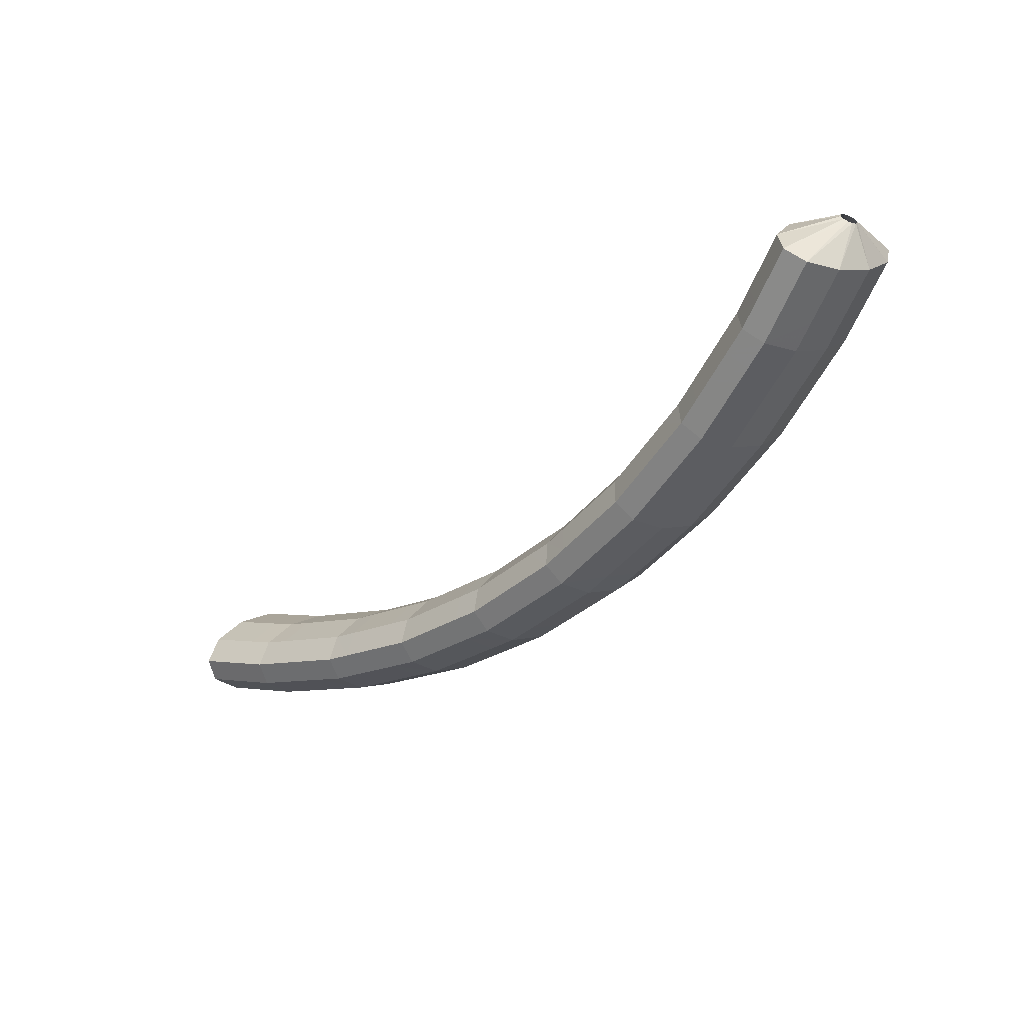
<metadata>
{"format":"obj","ext":"obj","renderer":"f3d","projection":"perspective","resolution":1024,"background":"white","views":[{"elev":-32.4,"azim":89.6,"up":"+Z"}]}
</metadata>
<code>
g tube1
v 159.4 155.9 168.2
v 159.5 155.7 168.1
v 159.6 155.4 168.1
v 159.6 155.2 168.3
v 159.6 155.1 168.6
v 159.4 155.1 168.8
v 159.3 155.3 169
v 159.1 155.6 169
v 159.1 155.8 168.9
v 159.1 156 168.6
v 159.2 156 168.4
v 159.4 155.9 168.2
v 158.1 156.6 166
v 159.5 154.7 164.8
v 160.5 152.8 164.6
v 160.7 151.6 165.4
v 159.9 151.4 166.9
v 158.6 152.4 168.8
v 157 154.1 170.4
v 155.8 156.1 171.1
v 155.2 157.8 170.8
v 155.5 158.5 169.6
v 156.6 158 167.8
v 158.1 156.6 166
v 156.7 156 165.3
v 158.1 154 164.1
v 159.1 152.2 163.9
v 159.2 150.9 164.7
v 158.5 150.8 166.2
v 157.2 151.7 168.1
v 155.6 153.5 169.7
v 154.4 155.5 170.4
v 153.8 157.1 170.1
v 154.1 157.8 168.9
v 155.1 157.4 167.1
v 156.7 156 165.3
v 155.2 155.4 164.6
v 156.7 153.4 163.4
v 157.7 151.5 163.2
v 157.8 150.3 163.9
v 157.1 150.2 165.5
v 155.7 151.1 167.4
v 154.2 152.9 168.9
v 152.9 154.9 169.7
v 152.3 156.5 169.4
v 152.6 157.2 168.2
v 153.7 156.8 166.4
v 155.2 155.4 164.6
v 153.7 154.7 163.9
v 155.2 152.7 162.7
v 156.2 150.9 162.4
v 156.4 149.7 163.2
v 155.7 149.6 164.8
v 154.4 150.5 166.7
v 152.9 152.3 168.3
v 151.6 154.3 169
v 150.9 155.9 168.7
v 151.2 156.5 167.5
v 152.2 156.1 165.7
v 153.7 154.7 163.9
v 152.2 153.9 163.2
v 153.7 151.9 162
v 154.7 150.1 161.8
v 155 148.9 162.7
v 154.4 148.8 164.3
v 153.1 149.8 166.2
v 151.5 151.6 167.8
v 150.2 153.6 168.5
v 149.5 155.1 168.2
v 149.7 155.8 166.9
v 150.7 155.3 165
v 152.2 153.9 163.2
v 150.7 153.1 162.7
v 152.2 151.2 161.5
v 153.3 149.3 161.3
v 153.6 148.2 162.1
v 153 148.1 163.7
v 151.7 149.1 165.6
v 150.1 150.8 167.2
v 148.8 152.8 167.9
v 148.1 154.4 167.6
v 148.3 155 166.3
v 149.3 154.6 164.5
v 150.7 153.1 162.7
v 149.3 152.4 162.1
v 150.8 150.4 160.9
v 151.9 148.6 160.7
v 152.1 147.4 161.5
v 151.5 147.3 163.1
v 150.2 148.3 165
v 148.7 150.1 166.6
v 147.4 152.1 167.3
v 146.7 153.6 167
v 146.9 154.3 165.7
v 147.8 153.8 163.9
v 149.3 152.4 162.1
v 147.8 151.6 161.5
v 149.3 149.6 160.3
v 150.4 147.8 160.1
v 150.7 146.7 161
v 150.2 146.6 162.6
v 148.9 147.6 164.5
v 147.4 149.4 166.1
v 146 151.4 166.8
v 145.3 152.9 166.4
v 145.4 153.5 165.1
v 146.3 153 163.3
v 147.8 151.6 161.5
v 146.2 150.6 161
v 147.8 148.7 159.8
v 148.9 146.9 159.6
v 149.3 145.8 160.5
v 148.8 145.8 162.2
v 147.6 146.8 164.1
v 146.1 148.6 165.7
v 144.7 150.5 166.4
v 143.9 152 166
v 143.9 152.6 164.7
v 144.8 152.1 162.8
v 146.2 150.6 161
v 144.8 149.8 160.6
v 146.4 147.8 159.4
v 147.5 146.1 159.2
v 147.9 145 160.1
v 147.4 144.9 161.8
v 146.2 146 163.7
v 144.7 147.7 165.2
v 143.3 149.7 166
v 142.5 151.2 165.6
v 142.5 151.7 164.3
v 143.4 151.2 162.4
v 144.8 149.8 160.6
v 143.4 148.9 160.1
v 145 147 159
v 146.1 145.2 158.8
v 146.5 144.1 159.7
v 146 144.1 161.3
v 144.8 145.1 163.3
v 143.3 146.9 164.8
v 141.9 148.8 165.5
v 141.1 150.3 165.2
v 141.1 150.9 163.8
v 142 150.3 162
v 143.4 148.9 160.1
v 141.9 147.9 159.7
v 143.4 146 158.5
v 144.7 144.3 158.4
v 145.1 143.3 159.3
v 144.7 143.3 160.9
v 143.5 144.3 162.9
v 142 146.1 164.4
v 140.5 148 165.1
v 139.7 149.4 164.7
v 139.6 150 163.4
v 140.5 149.4 161.5
v 141.9 147.9 159.7
v 140.4 146.9 159.4
v 142 145 158.2
v 143.2 143.3 158.1
v 143.8 142.3 159
v 143.4 142.3 160.7
v 142.3 143.4 162.6
v 140.7 145.2 164.2
v 139.2 147.1 164.9
v 138.3 148.5 164.5
v 138.2 148.9 163.1
v 139 148.3 161.2
v 140.4 146.9 159.4
v 139 145.9 159.2
v 140.6 144 158
v 141.9 142.3 157.8
v 142.4 141.3 158.8
v 142 141.3 160.5
v 140.9 142.4 162.4
v 139.4 144.2 163.9
v 137.9 146.1 164.6
v 136.9 147.5 164.2
v 136.8 147.9 162.9
v 137.6 147.4 161
v 139 145.9 159.2
v 137.6 144.9 158.9
v 139.2 143 157.7
v 140.5 141.3 157.6
v 141 140.3 158.5
v 140.7 140.4 160.2
v 139.5 141.4 162.1
v 138 143.2 163.7
v 136.5 145.1 164.4
v 135.6 146.5 164
v 135.5 147 162.6
v 136.2 146.4 160.7
v 137.6 144.9 158.9
v 136.1 143.8 158.6
v 137.7 141.9 157.5
v 139.1 140.3 157.3
v 139.7 139.3 158.2
v 139.4 139.4 160
v 138.3 140.5 161.9
v 136.7 142.3 163.5
v 135.2 144.1 164.1
v 134.2 145.5 163.7
v 134 145.9 162.4
v 134.8 145.3 160.5
v 136.1 143.8 158.6
v 134.7 142.6 158.5
v 136.3 140.7 157.4
v 137.7 139.1 157.2
v 138.4 138.2 158.2
v 138.2 138.4 159.9
v 137.1 139.5 161.8
v 135.5 141.3 163.4
v 134 143.1 164.1
v 132.9 144.4 163.7
v 132.7 144.8 162.3
v 133.3 144.1 160.4
v 134.7 142.6 158.5
v 133.4 141.5 158.5
v 135 139.6 157.3
v 136.4 138 157.2
v 137.1 137.1 158.1
v 136.8 137.3 159.8
v 135.8 138.4 161.8
v 134.2 140.2 163.3
v 132.7 142 164
v 131.6 143.3 163.6
v 131.4 143.7 162.2
v 132 143 160.3
v 133.4 141.5 158.5
v 132.1 140.4 158.4
v 133.7 138.5 157.2
v 135.1 136.9 157.1
v 135.8 136.1 158
v 135.5 136.2 159.8
v 134.5 137.3 161.7
v 132.9 139.1 163.3
v 131.4 140.9 163.9
v 130.3 142.2 163.5
v 130.1 142.6 162.1
v 130.7 141.9 160.2
v 132.1 140.4 158.4
v 130.6 139.2 158.3
v 132.3 137.4 157.2
v 133.7 135.8 157
v 134.5 135 158
v 134.3 135.2 159.7
v 133.3 136.4 161.6
v 131.7 138.1 163.2
v 130.1 139.9 163.9
v 129 141.1 163.5
v 128.7 141.5 162.1
v 129.3 140.7 160.2
v 130.6 139.2 158.3
v 129.3 137.9 158.5
v 131 136.1 157.3
v 132.4 134.5 157.2
v 133.3 133.8 158.1
v 133.2 134.1 159.8
v 132.2 135.3 161.7
v 130.6 137 163.3
v 129 138.8 164
v 127.8 140 163.6
v 127.4 140.2 162.2
v 128 139.5 160.3
v 129.3 137.9 158.5
v 128.1 136.7 158.6
v 129.7 134.9 157.4
v 131.2 133.4 157.3
v 132 132.6 158.2
v 131.9 132.9 159.9
v 130.9 134.1 161.9
v 129.4 135.8 163.4
v 127.8 137.6 164.1
v 126.6 138.8 163.7
v 126.2 139 162.3
v 126.8 138.3 160.4
v 128.1 136.7 158.6
v 126.9 135.5 158.7
v 128.5 133.7 157.5
v 130 132.2 157.4
v 130.8 131.4 158.3
v 130.7 131.7 160
v 129.7 132.9 162
v 128.2 134.7 163.5
v 126.5 136.4 164.2
v 125.3 137.6 163.8
v 125 137.9 162.4
v 125.5 137.1 160.5
v 126.9 135.5 158.7
v 125.5 134.2 158.8
v 127.2 132.4 157.7
v 128.7 130.9 157.5
v 129.6 130.3 158.4
v 129.5 130.6 160.1
v 128.6 131.8 162.1
v 127 133.6 163.6
v 125.4 135.3 164.3
v 124.1 136.4 163.9
v 123.7 136.6 162.5
v 124.2 135.8 160.6
v 125.5 134.2 158.8
v 124.3 132.9 159.1
v 126 131.1 158
v 127.5 129.6 157.8
v 128.5 129 158.7
v 128.5 129.4 160.4
v 127.6 130.7 162.3
v 126 132.4 163.9
v 124.3 134.1 164.6
v 123 135.2 164.2
v 122.5 135.3 162.8
v 123 134.5 161
v 124.3 132.9 159.1
v 123.2 131.6 159.4
v 124.9 129.8 158.3
v 126.4 128.4 158.1
v 127.3 127.8 159
v 127.4 128.1 160.7
v 126.4 129.4 162.6
v 124.9 131.2 164.2
v 123.2 132.9 164.9
v 121.9 133.9 164.5
v 121.4 134.1 163.1
v 121.9 133.2 161.2
v 123.2 131.6 159.4
v 122 130.4 159.7
v 123.7 128.6 158.5
v 125.3 127.1 158.4
v 126.2 126.5 159.3
v 126.2 126.9 161
v 125.3 128.2 162.9
v 123.8 129.9 164.5
v 122.1 131.6 165.2
v 120.8 132.7 164.8
v 120.3 132.8 163.4
v 120.7 131.9 161.5
v 122 130.4 159.7
v 120.8 129 160
v 122.5 127.2 158.9
v 124.1 125.8 158.7
v 125.1 125.3 159.6
v 125.2 125.7 161.3
v 124.3 127 163.2
v 122.7 128.8 164.8
v 121 130.4 165.5
v 119.6 131.4 165.1
v 119.1 131.5 163.7
v 119.5 130.6 161.8
v 120.8 129 160
v 119.7 127.6 160.5
v 121.4 125.8 159.3
v 123.1 124.5 159.2
v 124.1 124 160
v 124.2 124.5 161.7
v 123.3 125.8 163.6
v 121.8 127.6 165.2
v 120 129.2 165.9
v 118.6 130.2 165.5
v 118 130.2 164.2
v 118.4 129.2 162.3
v 119.7 127.6 160.5
v 118.7 126.3 161
v 120.4 124.5 159.8
v 122 123.2 159.6
v 123.1 122.7 160.5
v 123.2 123.2 162.1
v 122.3 124.5 164.1
v 120.8 126.3 165.6
v 119 127.9 166.3
v 117.6 128.9 166
v 117 128.9 164.6
v 117.4 127.9 162.8
v 118.7 126.3 161
v 117.7 125 161.4
v 119.4 123.2 160.2
v 121 121.9 160
v 122.1 121.4 160.9
v 122.2 121.9 162.6
v 121.3 123.2 164.5
v 119.7 125 166.1
v 118 126.6 166.8
v 116.6 127.6 166.4
v 116 127.6 165.1
v 116.4 126.6 163.2
v 117.7 125 161.4
v 116.6 123.6 161.9
v 118.3 121.9 160.7
v 120 120.6 160.5
v 121 120.1 161.4
v 121.2 120.6 163
v 120.3 122 164.9
v 118.8 123.8 166.5
v 117 125.4 167.2
v 115.6 126.3 166.8
v 115 126.2 165.5
v 115.3 125.2 163.7
v 116.6 123.6 161.9
v 115.6 122.2 162.5
v 117.3 120.5 161.3
v 119 119.2 161.1
v 120.1 118.8 161.9
v 120.3 119.4 163.6
v 119.5 120.8 165.5
v 117.9 122.5 167
v 116.1 124.1 167.7
v 114.7 125 167.4
v 114 124.9 166.1
v 114.3 123.8 164.3
v 115.6 122.2 162.5
v 114.7 120.9 163.1
v 116.4 119.1 161.9
v 118.1 117.9 161.7
v 119.2 117.5 162.5
v 119.4 118.1 164.1
v 118.6 119.5 166
v 117 121.2 167.6
v 115.2 122.8 168.3
v 113.8 123.6 168
v 113.1 123.6 166.7
v 113.4 122.5 164.9
v 114.7 120.9 163.1
v 113.7 119.5 163.7
v 115.5 117.8 162.5
v 117.2 116.6 162.3
v 118.3 116.1 163.1
v 118.5 116.7 164.7
v 117.7 118.1 166.6
v 116.1 119.9 168.2
v 114.3 121.5 168.9
v 112.8 122.3 168.6
v 112.2 122.2 167.3
v 112.5 121.2 165.5
v 113.7 119.5 163.7
v 114.1 118 165.8
v 114.3 117.8 165.7
v 114.5 117.7 165.7
v 114.7 117.6 165.9
v 114.8 117.7 166.2
v 114.8 117.8 166.4
v 114.7 118 166.6
v 114.4 118.1 166.6
v 114.2 118.3 166.5
v 114 118.3 166.2
v 114 118.2 166
v 114.1 118 165.8
f 1 2 14
f 14 13 1
f 2 3 15
f 15 14 2
f 3 4 16
f 16 15 3
f 4 5 17
f 17 16 4
f 5 6 18
f 18 17 5
f 6 7 19
f 19 18 6
f 7 8 20
f 20 19 7
f 8 9 21
f 21 20 8
f 9 10 22
f 22 21 9
f 10 11 23
f 23 22 10
f 11 12 24
f 24 23 11
f 13 14 26
f 26 25 13
f 14 15 27
f 27 26 14
f 15 16 28
f 28 27 15
f 16 17 29
f 29 28 16
f 17 18 30
f 30 29 17
f 18 19 31
f 31 30 18
f 19 20 32
f 32 31 19
f 20 21 33
f 33 32 20
f 21 22 34
f 34 33 21
f 22 23 35
f 35 34 22
f 23 24 36
f 36 35 23
f 25 26 38
f 38 37 25
f 26 27 39
f 39 38 26
f 27 28 40
f 40 39 27
f 28 29 41
f 41 40 28
f 29 30 42
f 42 41 29
f 30 31 43
f 43 42 30
f 31 32 44
f 44 43 31
f 32 33 45
f 45 44 32
f 33 34 46
f 46 45 33
f 34 35 47
f 47 46 34
f 35 36 48
f 48 47 35
f 37 38 50
f 50 49 37
f 38 39 51
f 51 50 38
f 39 40 52
f 52 51 39
f 40 41 53
f 53 52 40
f 41 42 54
f 54 53 41
f 42 43 55
f 55 54 42
f 43 44 56
f 56 55 43
f 44 45 57
f 57 56 44
f 45 46 58
f 58 57 45
f 46 47 59
f 59 58 46
f 47 48 60
f 60 59 47
f 49 50 62
f 62 61 49
f 50 51 63
f 63 62 50
f 51 52 64
f 64 63 51
f 52 53 65
f 65 64 52
f 53 54 66
f 66 65 53
f 54 55 67
f 67 66 54
f 55 56 68
f 68 67 55
f 56 57 69
f 69 68 56
f 57 58 70
f 70 69 57
f 58 59 71
f 71 70 58
f 59 60 72
f 72 71 59
f 61 62 74
f 74 73 61
f 62 63 75
f 75 74 62
f 63 64 76
f 76 75 63
f 64 65 77
f 77 76 64
f 65 66 78
f 78 77 65
f 66 67 79
f 79 78 66
f 67 68 80
f 80 79 67
f 68 69 81
f 81 80 68
f 69 70 82
f 82 81 69
f 70 71 83
f 83 82 70
f 71 72 84
f 84 83 71
f 73 74 86
f 86 85 73
f 74 75 87
f 87 86 74
f 75 76 88
f 88 87 75
f 76 77 89
f 89 88 76
f 77 78 90
f 90 89 77
f 78 79 91
f 91 90 78
f 79 80 92
f 92 91 79
f 80 81 93
f 93 92 80
f 81 82 94
f 94 93 81
f 82 83 95
f 95 94 82
f 83 84 96
f 96 95 83
f 85 86 98
f 98 97 85
f 86 87 99
f 99 98 86
f 87 88 100
f 100 99 87
f 88 89 101
f 101 100 88
f 89 90 102
f 102 101 89
f 90 91 103
f 103 102 90
f 91 92 104
f 104 103 91
f 92 93 105
f 105 104 92
f 93 94 106
f 106 105 93
f 94 95 107
f 107 106 94
f 95 96 108
f 108 107 95
f 97 98 110
f 110 109 97
f 98 99 111
f 111 110 98
f 99 100 112
f 112 111 99
f 100 101 113
f 113 112 100
f 101 102 114
f 114 113 101
f 102 103 115
f 115 114 102
f 103 104 116
f 116 115 103
f 104 105 117
f 117 116 104
f 105 106 118
f 118 117 105
f 106 107 119
f 119 118 106
f 107 108 120
f 120 119 107
f 109 110 122
f 122 121 109
f 110 111 123
f 123 122 110
f 111 112 124
f 124 123 111
f 112 113 125
f 125 124 112
f 113 114 126
f 126 125 113
f 114 115 127
f 127 126 114
f 115 116 128
f 128 127 115
f 116 117 129
f 129 128 116
f 117 118 130
f 130 129 117
f 118 119 131
f 131 130 118
f 119 120 132
f 132 131 119
f 121 122 134
f 134 133 121
f 122 123 135
f 135 134 122
f 123 124 136
f 136 135 123
f 124 125 137
f 137 136 124
f 125 126 138
f 138 137 125
f 126 127 139
f 139 138 126
f 127 128 140
f 140 139 127
f 128 129 141
f 141 140 128
f 129 130 142
f 142 141 129
f 130 131 143
f 143 142 130
f 131 132 144
f 144 143 131
f 133 134 146
f 146 145 133
f 134 135 147
f 147 146 134
f 135 136 148
f 148 147 135
f 136 137 149
f 149 148 136
f 137 138 150
f 150 149 137
f 138 139 151
f 151 150 138
f 139 140 152
f 152 151 139
f 140 141 153
f 153 152 140
f 141 142 154
f 154 153 141
f 142 143 155
f 155 154 142
f 143 144 156
f 156 155 143
f 145 146 158
f 158 157 145
f 146 147 159
f 159 158 146
f 147 148 160
f 160 159 147
f 148 149 161
f 161 160 148
f 149 150 162
f 162 161 149
f 150 151 163
f 163 162 150
f 151 152 164
f 164 163 151
f 152 153 165
f 165 164 152
f 153 154 166
f 166 165 153
f 154 155 167
f 167 166 154
f 155 156 168
f 168 167 155
f 157 158 170
f 170 169 157
f 158 159 171
f 171 170 158
f 159 160 172
f 172 171 159
f 160 161 173
f 173 172 160
f 161 162 174
f 174 173 161
f 162 163 175
f 175 174 162
f 163 164 176
f 176 175 163
f 164 165 177
f 177 176 164
f 165 166 178
f 178 177 165
f 166 167 179
f 179 178 166
f 167 168 180
f 180 179 167
f 169 170 182
f 182 181 169
f 170 171 183
f 183 182 170
f 171 172 184
f 184 183 171
f 172 173 185
f 185 184 172
f 173 174 186
f 186 185 173
f 174 175 187
f 187 186 174
f 175 176 188
f 188 187 175
f 176 177 189
f 189 188 176
f 177 178 190
f 190 189 177
f 178 179 191
f 191 190 178
f 179 180 192
f 192 191 179
f 181 182 194
f 194 193 181
f 182 183 195
f 195 194 182
f 183 184 196
f 196 195 183
f 184 185 197
f 197 196 184
f 185 186 198
f 198 197 185
f 186 187 199
f 199 198 186
f 187 188 200
f 200 199 187
f 188 189 201
f 201 200 188
f 189 190 202
f 202 201 189
f 190 191 203
f 203 202 190
f 191 192 204
f 204 203 191
f 193 194 206
f 206 205 193
f 194 195 207
f 207 206 194
f 195 196 208
f 208 207 195
f 196 197 209
f 209 208 196
f 197 198 210
f 210 209 197
f 198 199 211
f 211 210 198
f 199 200 212
f 212 211 199
f 200 201 213
f 213 212 200
f 201 202 214
f 214 213 201
f 202 203 215
f 215 214 202
f 203 204 216
f 216 215 203
f 205 206 218
f 218 217 205
f 206 207 219
f 219 218 206
f 207 208 220
f 220 219 207
f 208 209 221
f 221 220 208
f 209 210 222
f 222 221 209
f 210 211 223
f 223 222 210
f 211 212 224
f 224 223 211
f 212 213 225
f 225 224 212
f 213 214 226
f 226 225 213
f 214 215 227
f 227 226 214
f 215 216 228
f 228 227 215
f 217 218 230
f 230 229 217
f 218 219 231
f 231 230 218
f 219 220 232
f 232 231 219
f 220 221 233
f 233 232 220
f 221 222 234
f 234 233 221
f 222 223 235
f 235 234 222
f 223 224 236
f 236 235 223
f 224 225 237
f 237 236 224
f 225 226 238
f 238 237 225
f 226 227 239
f 239 238 226
f 227 228 240
f 240 239 227
f 229 230 242
f 242 241 229
f 230 231 243
f 243 242 230
f 231 232 244
f 244 243 231
f 232 233 245
f 245 244 232
f 233 234 246
f 246 245 233
f 234 235 247
f 247 246 234
f 235 236 248
f 248 247 235
f 236 237 249
f 249 248 236
f 237 238 250
f 250 249 237
f 238 239 251
f 251 250 238
f 239 240 252
f 252 251 239
f 241 242 254
f 254 253 241
f 242 243 255
f 255 254 242
f 243 244 256
f 256 255 243
f 244 245 257
f 257 256 244
f 245 246 258
f 258 257 245
f 246 247 259
f 259 258 246
f 247 248 260
f 260 259 247
f 248 249 261
f 261 260 248
f 249 250 262
f 262 261 249
f 250 251 263
f 263 262 250
f 251 252 264
f 264 263 251
f 253 254 266
f 266 265 253
f 254 255 267
f 267 266 254
f 255 256 268
f 268 267 255
f 256 257 269
f 269 268 256
f 257 258 270
f 270 269 257
f 258 259 271
f 271 270 258
f 259 260 272
f 272 271 259
f 260 261 273
f 273 272 260
f 261 262 274
f 274 273 261
f 262 263 275
f 275 274 262
f 263 264 276
f 276 275 263
f 265 266 278
f 278 277 265
f 266 267 279
f 279 278 266
f 267 268 280
f 280 279 267
f 268 269 281
f 281 280 268
f 269 270 282
f 282 281 269
f 270 271 283
f 283 282 270
f 271 272 284
f 284 283 271
f 272 273 285
f 285 284 272
f 273 274 286
f 286 285 273
f 274 275 287
f 287 286 274
f 275 276 288
f 288 287 275
f 277 278 290
f 290 289 277
f 278 279 291
f 291 290 278
f 279 280 292
f 292 291 279
f 280 281 293
f 293 292 280
f 281 282 294
f 294 293 281
f 282 283 295
f 295 294 282
f 283 284 296
f 296 295 283
f 284 285 297
f 297 296 284
f 285 286 298
f 298 297 285
f 286 287 299
f 299 298 286
f 287 288 300
f 300 299 287
f 289 290 302
f 302 301 289
f 290 291 303
f 303 302 290
f 291 292 304
f 304 303 291
f 292 293 305
f 305 304 292
f 293 294 306
f 306 305 293
f 294 295 307
f 307 306 294
f 295 296 308
f 308 307 295
f 296 297 309
f 309 308 296
f 297 298 310
f 310 309 297
f 298 299 311
f 311 310 298
f 299 300 312
f 312 311 299
f 301 302 314
f 314 313 301
f 302 303 315
f 315 314 302
f 303 304 316
f 316 315 303
f 304 305 317
f 317 316 304
f 305 306 318
f 318 317 305
f 306 307 319
f 319 318 306
f 307 308 320
f 320 319 307
f 308 309 321
f 321 320 308
f 309 310 322
f 322 321 309
f 310 311 323
f 323 322 310
f 311 312 324
f 324 323 311
f 313 314 326
f 326 325 313
f 314 315 327
f 327 326 314
f 315 316 328
f 328 327 315
f 316 317 329
f 329 328 316
f 317 318 330
f 330 329 317
f 318 319 331
f 331 330 318
f 319 320 332
f 332 331 319
f 320 321 333
f 333 332 320
f 321 322 334
f 334 333 321
f 322 323 335
f 335 334 322
f 323 324 336
f 336 335 323
f 325 326 338
f 338 337 325
f 326 327 339
f 339 338 326
f 327 328 340
f 340 339 327
f 328 329 341
f 341 340 328
f 329 330 342
f 342 341 329
f 330 331 343
f 343 342 330
f 331 332 344
f 344 343 331
f 332 333 345
f 345 344 332
f 333 334 346
f 346 345 333
f 334 335 347
f 347 346 334
f 335 336 348
f 348 347 335
f 337 338 350
f 350 349 337
f 338 339 351
f 351 350 338
f 339 340 352
f 352 351 339
f 340 341 353
f 353 352 340
f 341 342 354
f 354 353 341
f 342 343 355
f 355 354 342
f 343 344 356
f 356 355 343
f 344 345 357
f 357 356 344
f 345 346 358
f 358 357 345
f 346 347 359
f 359 358 346
f 347 348 360
f 360 359 347
f 349 350 362
f 362 361 349
f 350 351 363
f 363 362 350
f 351 352 364
f 364 363 351
f 352 353 365
f 365 364 352
f 353 354 366
f 366 365 353
f 354 355 367
f 367 366 354
f 355 356 368
f 368 367 355
f 356 357 369
f 369 368 356
f 357 358 370
f 370 369 357
f 358 359 371
f 371 370 358
f 359 360 372
f 372 371 359
f 361 362 374
f 374 373 361
f 362 363 375
f 375 374 362
f 363 364 376
f 376 375 363
f 364 365 377
f 377 376 364
f 365 366 378
f 378 377 365
f 366 367 379
f 379 378 366
f 367 368 380
f 380 379 367
f 368 369 381
f 381 380 368
f 369 370 382
f 382 381 369
f 370 371 383
f 383 382 370
f 371 372 384
f 384 383 371
f 373 374 386
f 386 385 373
f 374 375 387
f 387 386 374
f 375 376 388
f 388 387 375
f 376 377 389
f 389 388 376
f 377 378 390
f 390 389 377
f 378 379 391
f 391 390 378
f 379 380 392
f 392 391 379
f 380 381 393
f 393 392 380
f 381 382 394
f 394 393 381
f 382 383 395
f 395 394 382
f 383 384 396
f 396 395 383
f 385 386 398
f 398 397 385
f 386 387 399
f 399 398 386
f 387 388 400
f 400 399 387
f 388 389 401
f 401 400 388
f 389 390 402
f 402 401 389
f 390 391 403
f 403 402 390
f 391 392 404
f 404 403 391
f 392 393 405
f 405 404 392
f 393 394 406
f 406 405 393
f 394 395 407
f 407 406 394
f 395 396 408
f 408 407 395
f 397 398 410
f 410 409 397
f 398 399 411
f 411 410 398
f 399 400 412
f 412 411 399
f 400 401 413
f 413 412 400
f 401 402 414
f 414 413 401
f 402 403 415
f 415 414 402
f 403 404 416
f 416 415 403
f 404 405 417
f 417 416 404
f 405 406 418
f 418 417 405
f 406 407 419
f 419 418 406
f 407 408 420
f 420 419 407
f 409 410 422
f 422 421 409
f 410 411 423
f 423 422 410
f 411 412 424
f 424 423 411
f 412 413 425
f 425 424 412
f 413 414 426
f 426 425 413
f 414 415 427
f 427 426 414
f 415 416 428
f 428 427 415
f 416 417 429
f 429 428 416
f 417 418 430
f 430 429 417
f 418 419 431
f 431 430 418
f 419 420 432
f 432 431 419
f 421 422 434
f 434 433 421
f 422 423 435
f 435 434 422
f 423 424 436
f 436 435 423
f 424 425 437
f 437 436 424
f 425 426 438
f 438 437 425
f 426 427 439
f 439 438 426
f 427 428 440
f 440 439 427
f 428 429 441
f 441 440 428
f 429 430 442
f 442 441 429
f 430 431 443
f 443 442 430
f 431 432 444
f 444 443 431
g

</code>
